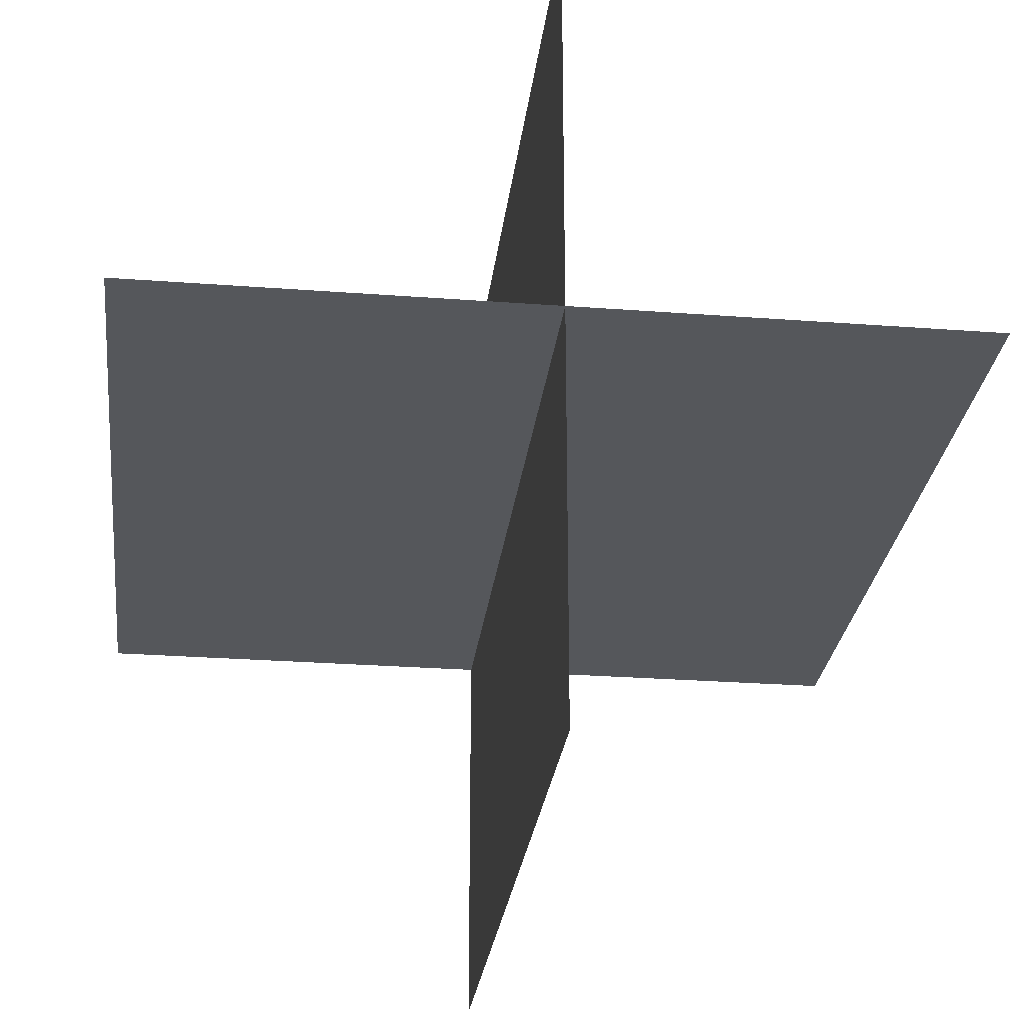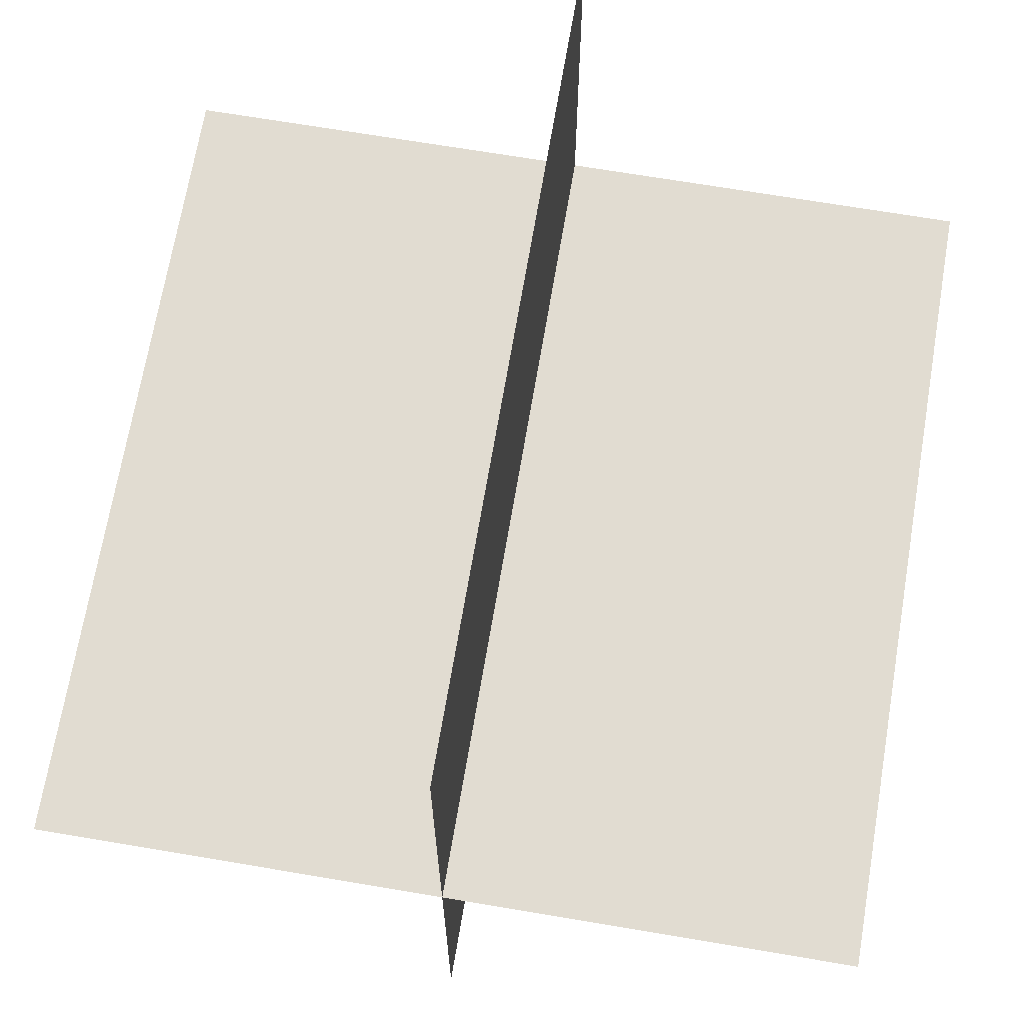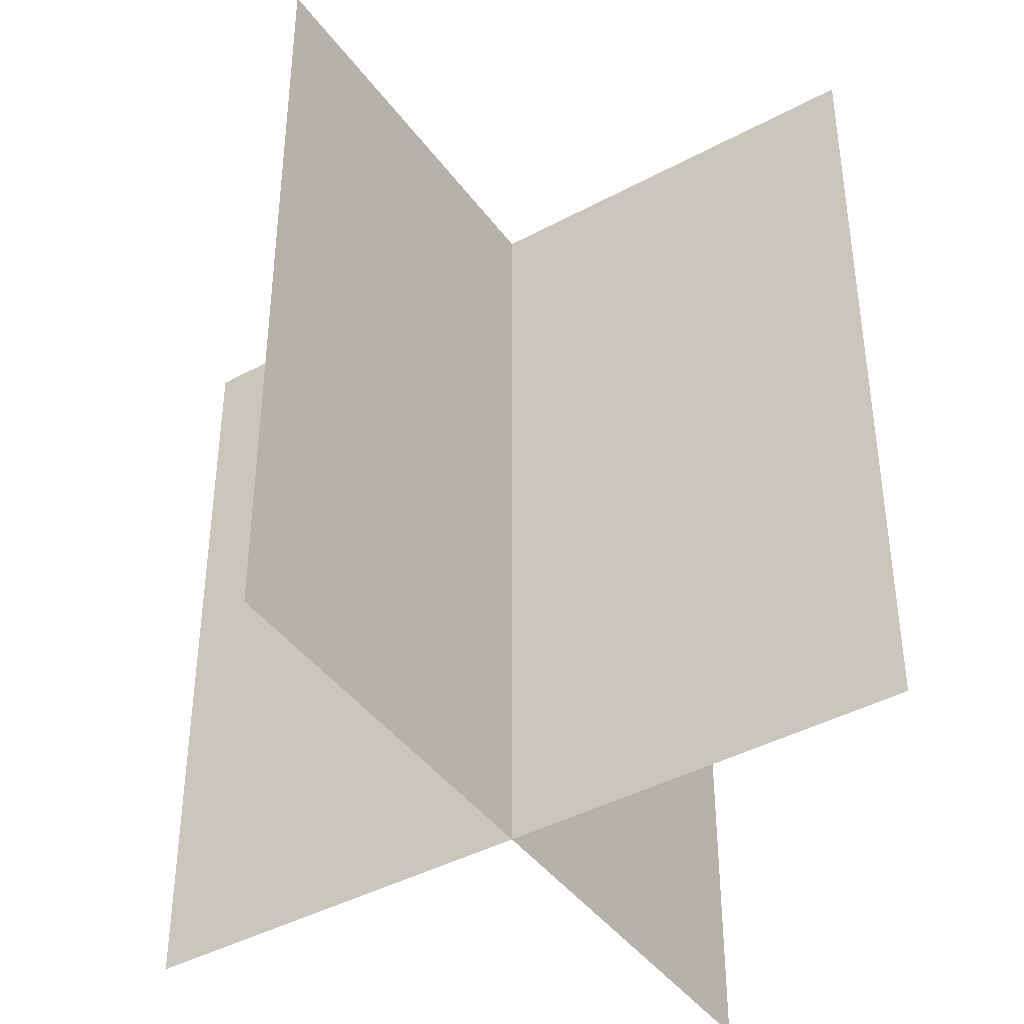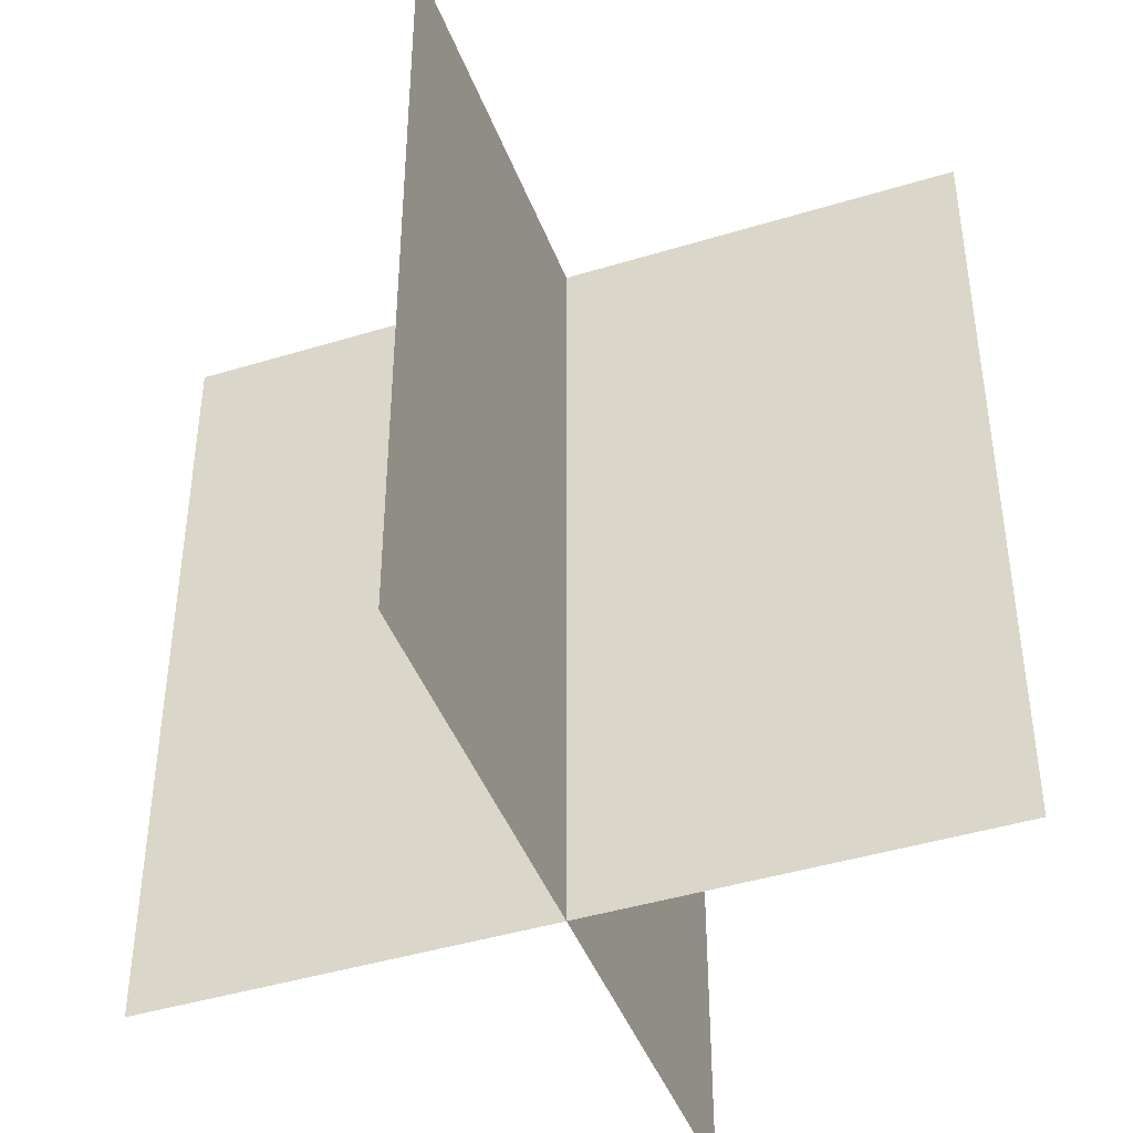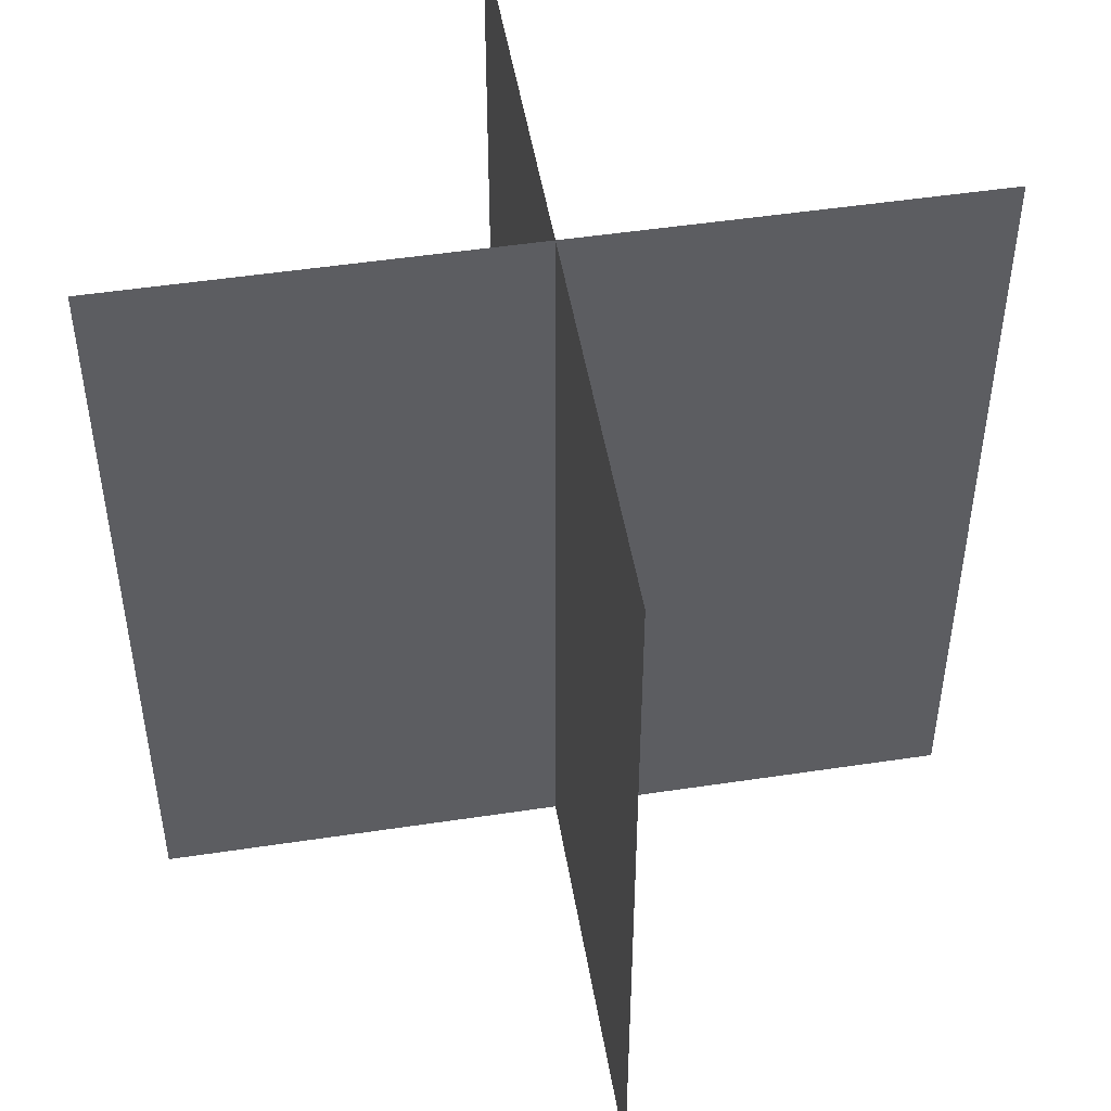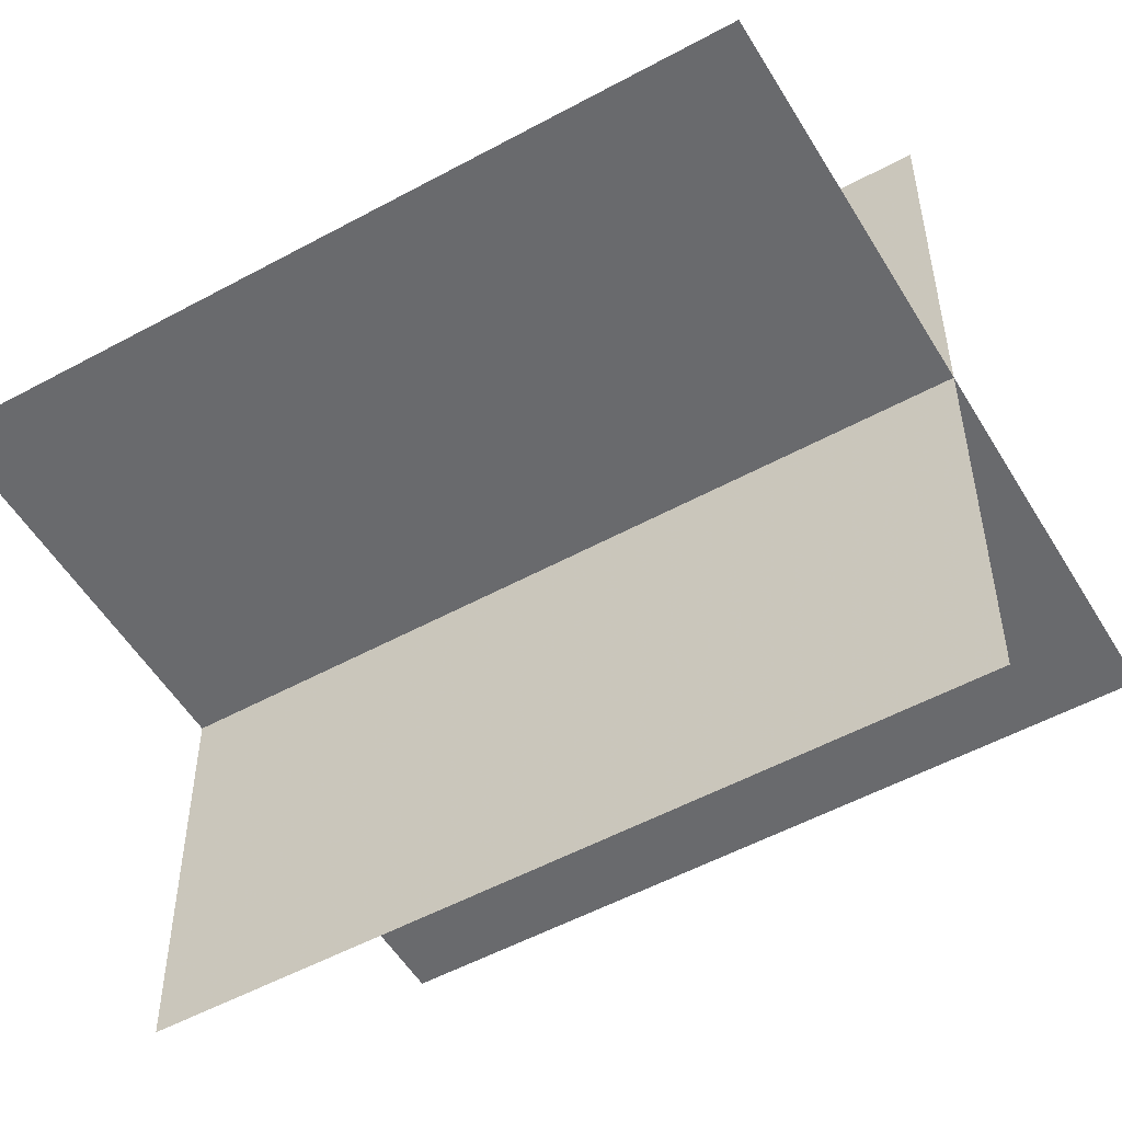
<metadata>
{"format":"obj","ext":"obj","renderer":"f3d","projection":"perspective","resolution":1024,"background":"white","views":[{"elev":-27.0,"azim":-6.7,"up":"+Y"},{"elev":69.0,"azim":9.6,"up":"+Y"},{"elev":-42.0,"azim":-147.0,"up":"+Z"},{"elev":-43.5,"azim":109.9,"up":"+Z"},{"elev":49.5,"azim":80.5,"up":"+Z"},{"elev":-53.0,"azim":-59.7,"up":"+Y"}]}
</metadata>
<code>
g Plane
v 0 -0.5 0
v 0 0.5 0
v 0 -0.5 -1
v 0 0.5 -1
v -0.5 0 0
v 0.5 0 0
v -0.5 0 -1
v 0.5 0 -1
f 2 4 3 1
f 6 8 7 5

</code>
